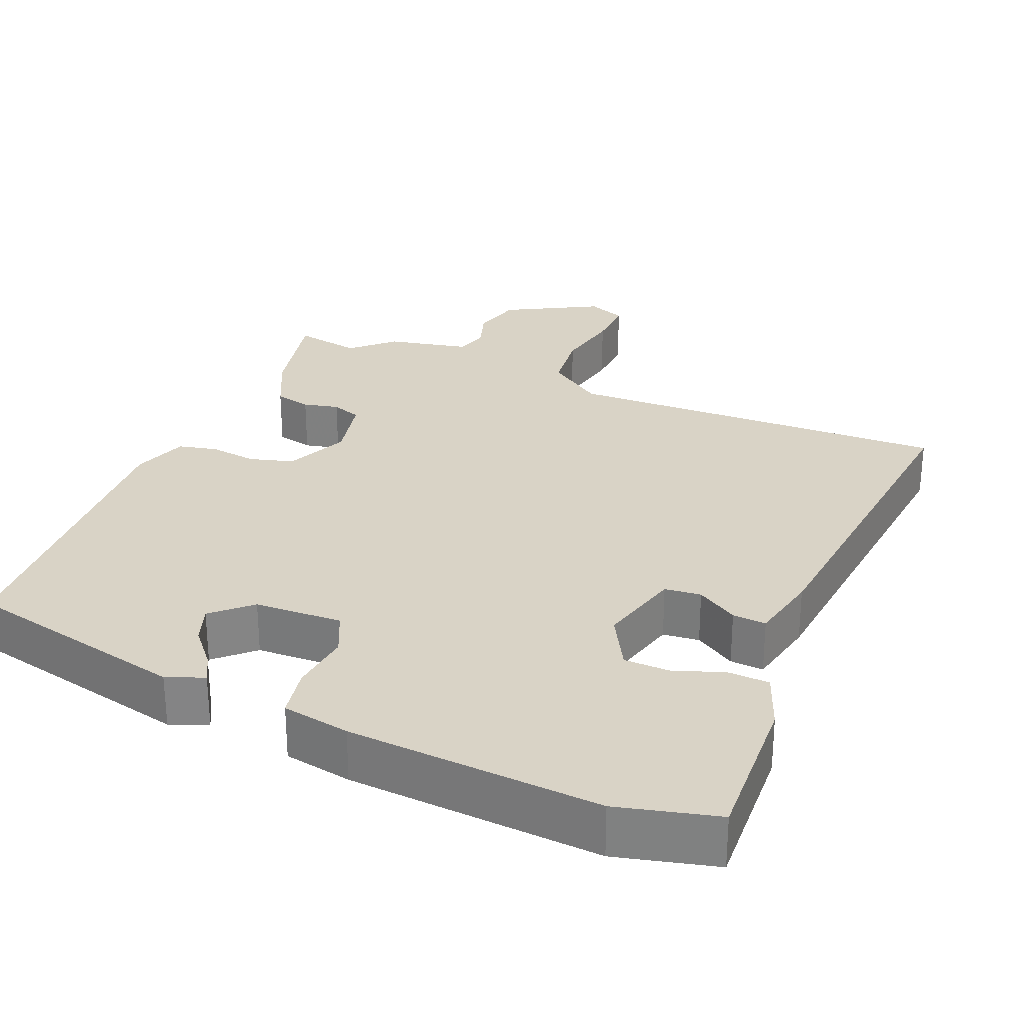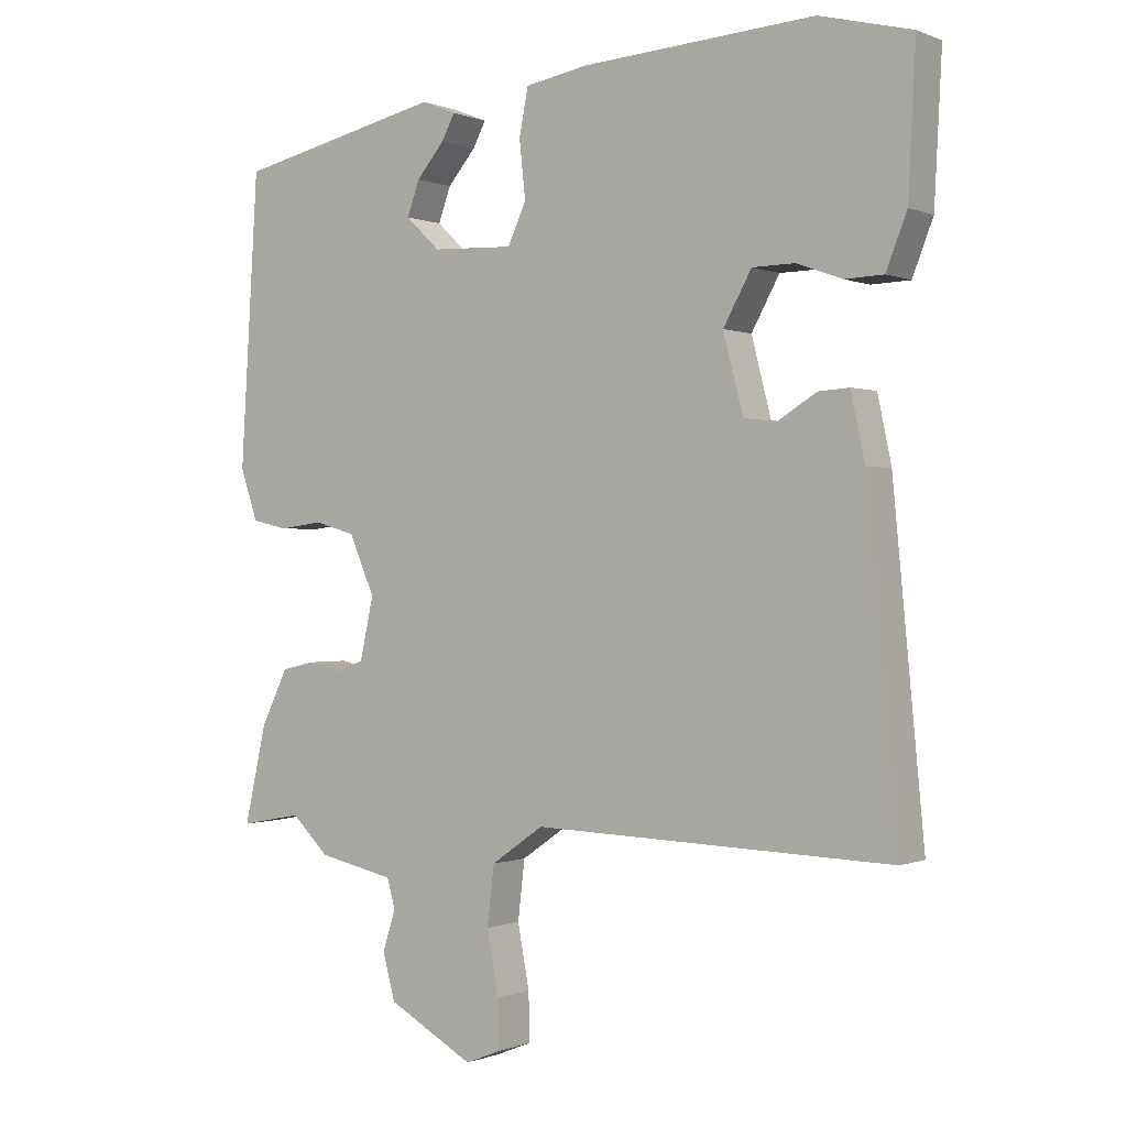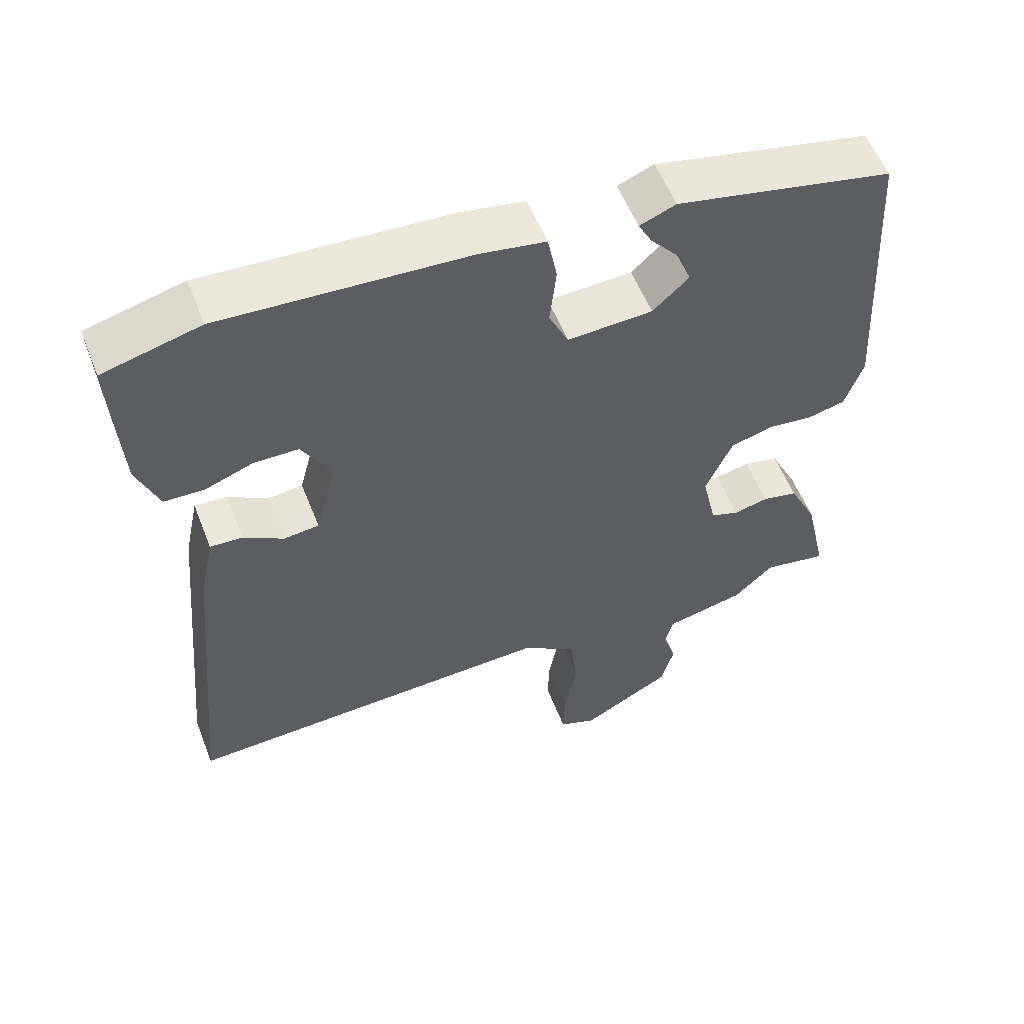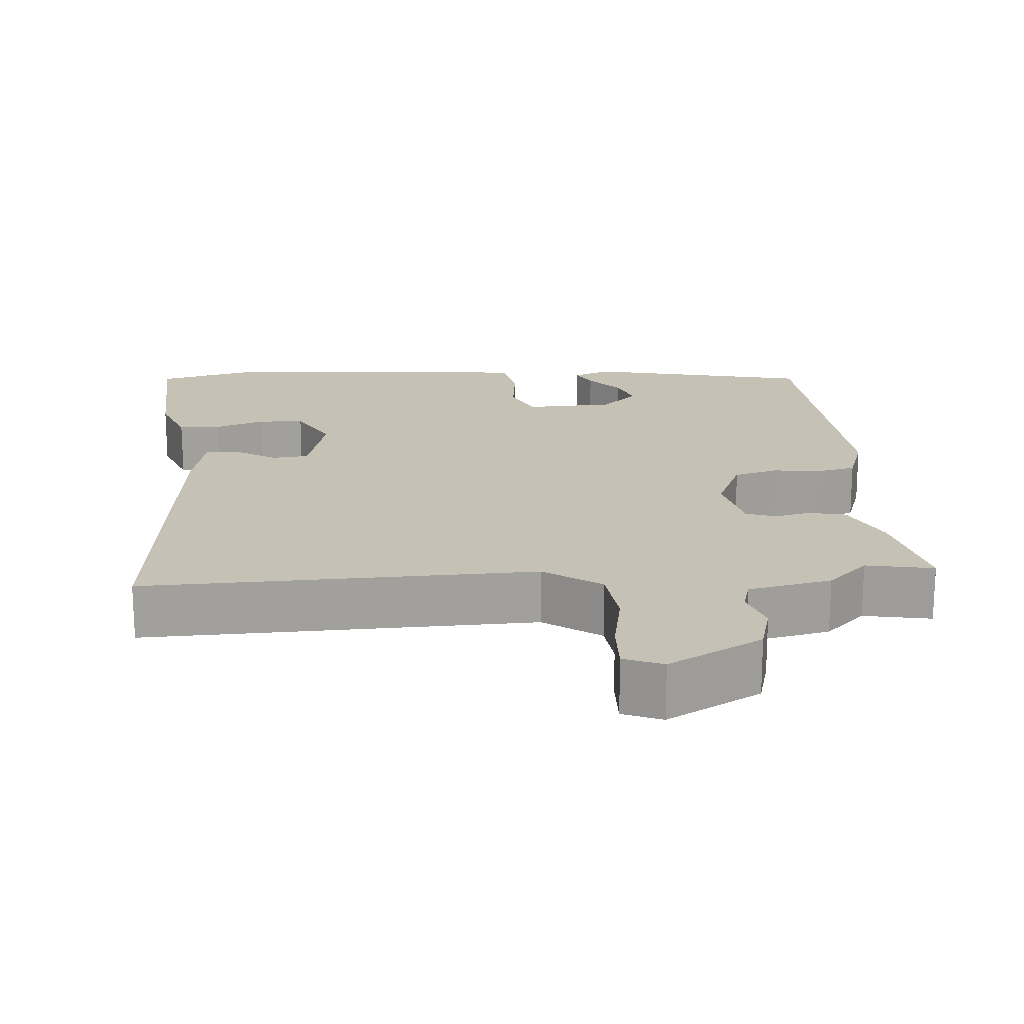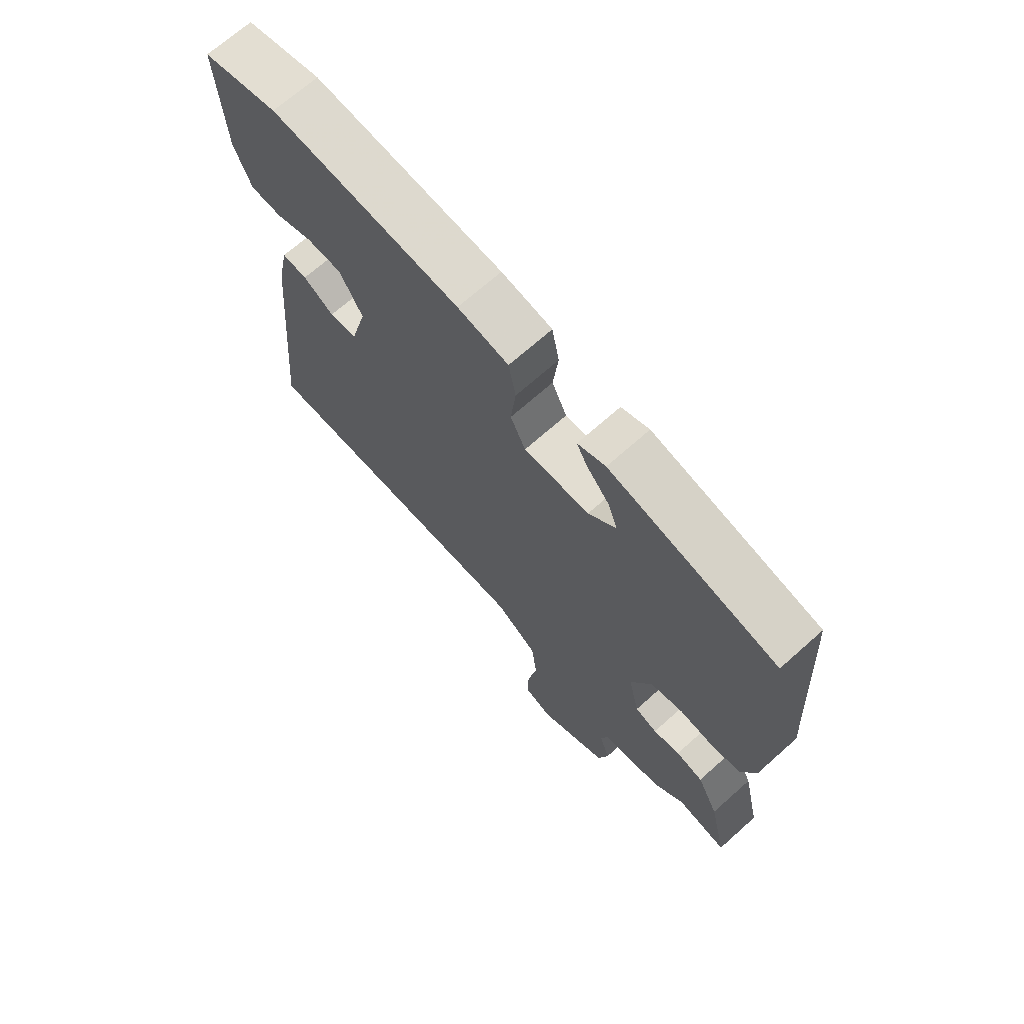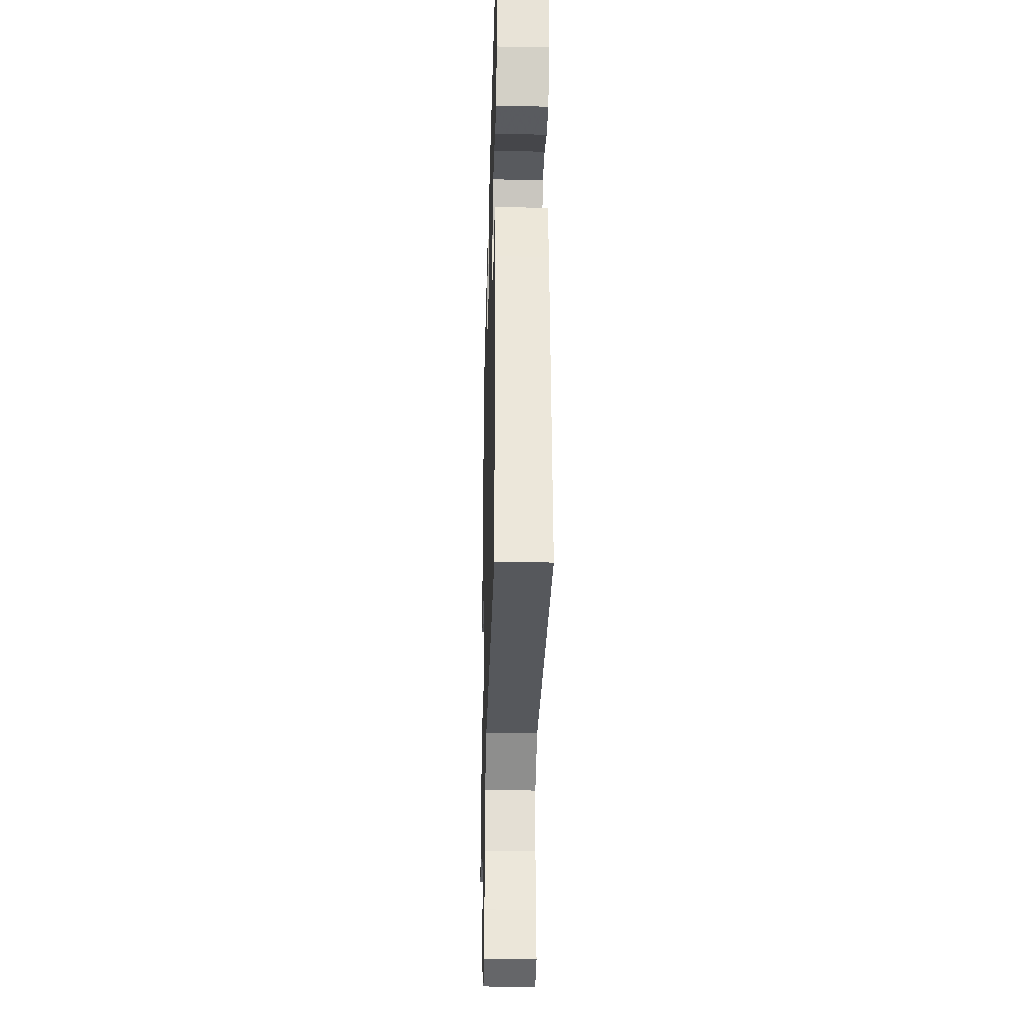
<metadata>
{"format":"obj","ext":"obj","renderer":"f3d","projection":"perspective","resolution":1024,"background":"white","views":[{"elev":28.3,"azim":22.9,"up":"+Y"},{"elev":-0.2,"azim":34.5,"up":"+Z"},{"elev":56.6,"azim":158.6,"up":"+Z"},{"elev":18.7,"azim":175.8,"up":"+Y"},{"elev":69.6,"azim":-131.7,"up":"+Z"},{"elev":-29.9,"azim":88.4,"up":"+Z"}]}
</metadata>
<code>
v -0.513 0.07 0.42
v -0.212 0.07 0.487
v -0.162 0.07 0.467
v -0.181 0.07 0.431
v -0.222 0.07 0.383
v -0.24 0.07 0.333
v -0.19 0.07 0.286
v -0.072 0.07 0.281
v -0.045 0.07 0.339
v -0.054 0.07 0.422
v -0.041 0.07 0.49
v 0.05 0.07 0.506
v 0.389 0.07 0.528
v 0.523 0.07 0.494
v 0.512 0.07 0.284
v 0.482 0.07 0.207
v 0.426 0.07 0.205
v 0.36 0.07 0.229
v 0.298 0.07 0.228
v 0.257 0.07 0.154
v 0.286 0.07 0.042
v 0.335 0.07 0.037
v 0.39 0.07 0.071
v 0.435 0.07 0.074
v 0.455 0.07 -0.021
v 0.5 0.07 -0.497
v -0.02 0.07 -0.481
v -0.096 0.07 -0.534
v -0.106 0.07 -0.62
v -0.089 0.07 -0.711
v -0.087 0.07 -0.781
v -0.139 0.07 -0.802
v -0.264 0.07 -0.733
v -0.282 0.07 -0.666
v -0.263 0.07 -0.608
v -0.275 0.07 -0.565
v -0.386 0.07 -0.541
v -0.44 0.07 -0.489
v -0.53 0.07 -0.506
v -0.498 0.07 -0.365
v -0.459 0.07 -0.285
v -0.41 0.07 -0.274
v -0.362 0.07 -0.285
v -0.322 0.07 -0.271
v -0.302 0.07 -0.181
v -0.339 0.07 -0.096
v -0.398 0.07 -0.079
v -0.462 0.07 -0.087
v -0.514 0.07 -0.075
v -0.539 0.07 -0.001
v -0.513 0 0.42
v -0.212 0 0.487
v -0.162 0 0.467
v -0.181 0 0.431
v -0.222 0 0.383
v -0.24 0 0.333
v -0.19 0 0.286
v -0.072 0 0.281
v -0.045 0 0.339
v -0.054 0 0.422
v -0.041 0 0.49
v 0.05 0 0.506
v 0.389 0 0.528
v 0.523 0 0.494
v 0.512 0 0.284
v 0.482 0 0.207
v 0.426 0 0.205
v 0.36 0 0.229
v 0.298 0 0.228
v 0.257 0 0.154
v 0.286 0 0.042
v 0.335 0 0.037
v 0.39 0 0.071
v 0.435 0 0.074
v 0.455 0 -0.021
v 0.5 0 -0.497
v -0.02 0 -0.481
v -0.096 0 -0.534
v -0.106 0 -0.62
v -0.089 0 -0.711
v -0.087 0 -0.781
v -0.139 0 -0.802
v -0.264 0 -0.733
v -0.282 0 -0.666
v -0.263 0 -0.608
v -0.275 0 -0.565
v -0.386 0 -0.541
v -0.44 0 -0.489
v -0.53 0 -0.506
v -0.498 0 -0.365
v -0.459 0 -0.285
v -0.41 0 -0.274
v -0.362 0 -0.285
v -0.322 0 -0.271
v -0.302 0 -0.181
v -0.339 0 -0.096
v -0.398 0 -0.079
v -0.462 0 -0.087
v -0.514 0 -0.075
v -0.539 0 -0.001
f 50 1 2
f 49 50 2
f 48 49 2
f 47 48 2
f 46 47 2
f 41 42 43
f 40 41 43
f 39 40 43
f 38 39 43
f 38 43 44
f 37 38 44
f 36 37 44
f 35 36 44 45
f 33 34 35
f 32 33 35
f 31 32 35
f 30 31 35
f 29 30 35
f 28 29 35 45
f 25 26 27
f 24 25 27
f 23 24 27
f 22 23 27
f 28 45 46
f 27 28 46
f 22 27 46
f 21 22 46
f 16 17 18
f 15 16 18
f 14 15 18
f 13 14 18
f 12 13 18
f 11 12 18
f 10 11 18
f 9 10 18 19
f 8 9 19 20
f 2 3 4 5
f 2 5 6
f 46 2 6
f 20 21 46
f 8 20 46
f 7 8 46
f 6 7 46
f 52 51 100
f 52 100 99
f 52 99 98
f 52 98 97
f 52 97 96
f 93 92 91
f 93 91 90
f 93 90 89
f 93 89 88
f 94 93 88
f 94 88 87
f 94 87 86
f 95 94 86 85
f 85 84 83
f 85 83 82
f 85 82 81
f 85 81 80
f 85 80 79
f 95 85 79 78
f 77 76 75
f 77 75 74
f 77 74 73
f 77 73 72
f 96 95 78
f 96 78 77
f 96 77 72
f 96 72 71
f 68 67 66
f 68 66 65
f 68 65 64
f 68 64 63
f 68 63 62
f 68 62 61
f 68 61 60
f 69 68 60 59
f 70 69 59 58
f 55 54 53 52
f 56 55 52
f 56 52 96
f 96 71 70
f 96 70 58
f 96 58 57
f 96 57 56
f 1 51 52 2
f 2 52 53 3
f 3 53 54 4
f 4 54 55 5
f 5 55 56 6
f 6 56 57 7
f 7 57 58 8
f 8 58 59 9
f 9 59 60 10
f 10 60 61 11
f 11 61 62 12
f 12 62 63 13
f 13 63 64 14
f 14 64 65 15
f 15 65 66 16
f 16 66 67 17
f 17 67 68 18
f 18 68 69 19
f 19 69 70 20
f 20 70 71 21
f 21 71 72 22
f 22 72 73 23
f 23 73 74 24
f 24 74 75 25
f 25 75 76 26
f 26 76 77 27
f 27 77 78 28
f 28 78 79 29
f 29 79 80 30
f 30 80 81 31
f 31 81 82 32
f 32 82 83 33
f 33 83 84 34
f 34 84 85 35
f 35 85 86 36
f 36 86 87 37
f 37 87 88 38
f 38 88 89 39
f 39 89 90 40
f 40 90 91 41
f 41 91 92 42
f 42 92 93 43
f 43 93 94 44
f 44 94 95 45
f 45 95 96 46
f 46 96 97 47
f 47 97 98 48
f 48 98 99 49
f 49 99 100 50
f 50 100 51 1

</code>
